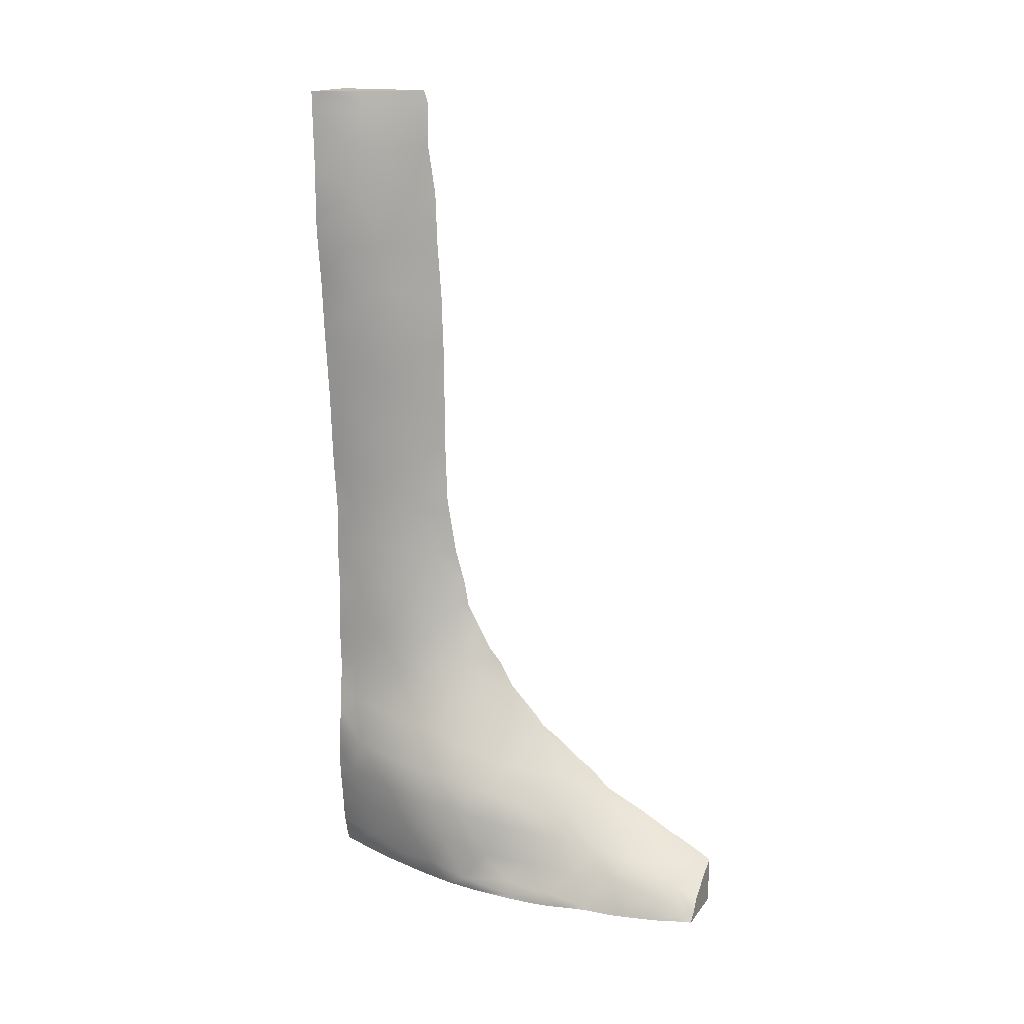
<metadata>
{"format":"obj","ext":"obj","renderer":"f3d","projection":"perspective","resolution":1024,"background":"white","views":[{"elev":16.5,"azim":-65.6,"up":"+Y"}]}
</metadata>
<code>
v 39.56 -155.4 96.96
v 39.61 -155.8 97.24
v 39.64 -155.8 96.01
v 39.67 -155.8 99.35
v 39.71 -154.8 92.25
v 39.74 -151.3 90.06
v 39.75 -155.8 93.35
v 39.79 -155.8 100.8
v 40.01 -154.7 99.97
v 40.05 -155.8 90.86
v 40.08 -153.9 88.39
v 40.11 -155.8 102
v 40.11 -155.8 90.39
v 40.22 -152.2 94.13
v 40.23 -148.2 87.58
v 40.25 -148.3 91.45
v 40.34 -154.5 96.43
v 40.5 -155.8 104.1
v 40.64 -155.8 106.7
v 40.65 -155.4 103.6
v 40.81 -155.8 107.7
v 40.82 -155.8 107.8
v 40.82 -155.5 107.4
v 40.82 -155.8 87.38
v 40.87 -145.3 88.86
v 40.88 -149.2 95.72
v 40.9 -151.1 85.39
v 40.99 -152.5 97.96
v 41.11 -146.2 93.22
v 41.11 -155.8 109.3
v 41.17 -147.6 83.26
v 41.18 -155.8 86.16
v 41.18 -144.8 84.58
v 41.21 -154.5 85
v 41.25 -153.1 102.6
v 41.49 -155.8 110.9
v 41.55 -83.11 77.22
v 41.58 -84.7 77.22
v 41.59 -84.62 77.22
v 41.6 -84.53 77.22
v 41.71 -89.82 77.22
v 41.71 -95.1 77.22
v 41.71 -93.79 77.22
v 41.72 -89.14 77.22
v 41.85 -152.7 106.2
v 41.86 -155.8 112
v 42.01 -153.7 109.8
v 42.06 -150.1 100.3
v 42.08 -147.4 97.43
v 42.14 -155.8 82.93
v 42.16 -83.11 78.02
v 42.18 -99.11 77.22
v 42.22 -144.3 79.98
v 42.27 -99.91 77.22
v 42.33 -155.8 113.5
v 42.34 -150.7 80.43
v 42.37 -141.6 87.29
v 42.37 -155.8 113.8
v 42.45 -147.5 78.97
v 42.46 -96.52 79.56
v 42.48 -155.8 81.95
v 42.49 -142.9 91.24
v 42.5 -155.5 113.8
v 42.52 -153.8 80.9
v 42.52 -155.3 113.2
v 42.55 -104 77.22
v 42.59 -104.5 77.22
v 42.59 -87.46 79.66
v 42.59 -104.5 77.22
v 42.6 -104.5 77.28
v 42.63 -141 83.2
v 42.82 -92.09 80.64
v 43 -155.1 113.8
v 43.02 -150.7 103.9
v 43.04 -147.3 77.22
v 43.08 -109.7 77.22
v 43.08 -145.8 77.22
v 43.11 -143.6 77.22
v 43.17 -110.8 77.22
v 43.18 -144.4 95.17
v 43.2 -149 77.22
v 43.22 -101.2 80.6
v 43.23 -110.1 78.16
v 43.33 -106.1 80.11
v 43.36 -150.5 77.22
v 43.37 -140.3 79.06
v 43.42 -148.3 101.3
v 43.43 -152.9 111.8
v 43.44 -83.11 80.56
v 43.44 -116 77.22
v 43.49 -116.4 77.22
v 43.49 -116.4 77.54
v 43.51 -116.9 77.22
v 43.56 -151.7 107.9
v 43.56 -141.6 77.22
v 43.57 -152.6 77.22
v 43.62 -139.5 77.22
v 43.64 -153.3 77.22
v 43.69 -84.15 81.31
v 43.7 -155.8 78.78
v 43.74 -137 82.96
v 43.78 -134.5 77.22
v 43.79 -154 113.8
v 43.79 -133.8 77.22
v 43.8 -133 77.22
v 43.82 -125.8 77.22
v 43.84 -125.3 77.22
v 43.85 -124.7 77.22
v 43.86 -136.7 78.89
v 43.9 -137.4 77.22
v 43.96 -121.1 77.22
v 43.97 -137.7 86.65
v 43.97 -154.6 77.22
v 44 -129.5 77.22
v 44.02 -155.7 77.9
v 44.03 -155.8 77.98
v 44.04 -129.1 79.57
v 44.11 -155.8 77.78
v 44.11 -133 81.69
v 44.13 -83.11 81.57
v 44.17 -121.2 78.98
v 44.18 -96.58 82.86
v 44.21 -113.5 81.29
v 44.21 -139.1 90.26
v 44.28 -88.2 82.98
v 44.32 -155.8 77.22
v 44.32 -155.8 77.22
v 44.39 -104.6 83.14
v 44.39 -109 82.5
v 44.55 -118.4 81.7
v 44.58 -141.1 93.7
v 44.6 -124.6 81.97
v 44.68 -149.3 105
v 44.83 -133.5 85.84
v 44.88 -129.1 84.36
v 44.89 -145 98.88
v 45.12 -153.1 113.8
v 45.19 -100.7 84.33
v 45.25 -92.37 84.34
v 45.26 -151.3 111.3
v 45.57 -152.8 113.8
v 45.67 -150 108.1
v 45.68 -121 84.6
v 45.7 -135.1 89.43
v 45.83 -116 84.86
v 45.83 -111.3 84.99
v 45.86 -83.11 83.87
v 45.96 -84.1 84.31
v 46.24 -125.3 86.26
v 46.24 -146.7 103.3
v 46.28 -105.8 85.7
v 46.29 -137.8 92.89
v 46.44 -83.11 84.49
v 46.53 -130.6 88.31
v 46.59 -141.5 96.7
v 46.99 -151.9 113.8
v 47.19 -96.72 86.41
v 47.2 -87.82 85.59
v 47.22 -155.8 77.22
v 47.22 -155.8 113.8
v 47.22 -154.4 113.8
v 47.22 -154.2 113.8
v 47.22 -153.6 113.8
v 47.22 -153.1 113.8
v 47.22 -151.8 113.8
v 47.22 -151.7 113.7
v 47.22 -151.3 113.1
v 47.22 -150 110.6
v 47.22 -149.8 110.1
v 47.22 -148.2 107.2
v 47.22 -148.1 107.1
v 47.22 -148.1 107
v 47.22 -147.2 105.1
v 47.22 -146.5 103.6
v 47.22 -145 102.2
v 47.22 -143.9 100.5
v 47.22 -142.3 98.48
v 47.22 -141.3 97.01
v 47.22 -140.4 96.3
v 47.22 -137.8 93.76
v 47.22 -135.5 92.49
v 47.22 -134.4 91.44
v 47.22 -132.4 90.41
v 47.22 -132.4 90.38
v 47.22 -132.4 90.38
v 47.22 -130.4 89.25
v 47.22 -130 89.19
v 47.22 -128.3 88.9
v 47.22 -125.2 87.99
v 47.22 -121.5 87.35
v 47.22 -119.9 87.1
v 47.22 -118.7 87.11
v 47.22 -114.4 86.97
v 47.22 -113 87
v 47.22 -109.8 86.96
v 47.22 -108 86.99
v 47.22 -105.6 86.92
v 47.22 -102.5 86.8
v 47.22 -101.5 86.79
v 47.22 -97.16 86.48
v 47.22 -96.75 86.45
v 47.22 -96.71 86.45
v 47.22 -96.57 86.43
v 47.22 -92.04 86.28
v 47.22 -87.89 85.62
v 47.22 -87.83 85.61
v 47.22 -87.78 85.61
v 47.22 -84.12 85.63
v 47.22 -83.11 77.22
v 47.22 -83.11 81.1
v 47.22 -83.11 81.49
v 47.22 -83.11 81.79
v 47.22 -83.11 82.38
v 47.22 -83.11 82.43
v 47.22 -83.11 82.45
v 47.22 -83.11 83.83
v 47.22 -83.11 83.84
v 47.22 -83.11 83.85
v 47.22 -83.11 84.83
v 47.22 -83.11 84.99
v 47.22 -83.11 85.3
v 39.67 -155.8 99.35
v 39.61 -155.8 97.24
v 39.64 -155.8 96.01
v 39.64 -155.8 96.01
v 39.75 -155.8 93.35
v 39.67 -155.8 99.35
v 39.67 -155.8 99.35
v 39.75 -155.8 93.35
v 39.79 -155.8 100.8
v 39.75 -155.8 93.35
v 40.05 -155.8 90.86
v 39.79 -155.8 100.8
v 39.79 -155.8 100.8
v 40.05 -155.8 90.86
v 40.11 -155.8 102
v 40.11 -155.8 102
v 40.05 -155.8 90.86
v 40.11 -155.8 90.39
v 40.11 -155.8 102
v 40.11 -155.8 90.39
v 40.5 -155.8 104.1
v 40.11 -155.8 90.39
v 40.82 -155.8 87.38
v 40.5 -155.8 104.1
v 40.5 -155.8 104.1
v 40.82 -155.8 87.38
v 40.64 -155.8 106.7
v 40.64 -155.8 106.7
v 40.82 -155.8 87.38
v 40.81 -155.8 107.7
v 40.81 -155.8 107.7
v 40.82 -155.8 87.38
v 40.82 -155.8 107.8
v 40.82 -155.8 107.8
v 40.82 -155.8 87.38
v 41.18 -155.8 86.16
v 47.22 -155.8 77.22
v 41.11 -155.8 109.3
v 40.82 -155.8 107.8
v 40.82 -155.8 107.8
v 41.18 -155.8 86.16
v 42.14 -155.8 82.93
v 42.14 -155.8 82.93
v 42.48 -155.8 81.95
v 40.82 -155.8 107.8
v 42.48 -155.8 81.95
v 43.7 -155.8 78.78
v 40.82 -155.8 107.8
v 43.7 -155.8 78.78
v 44.03 -155.8 77.98
v 40.82 -155.8 107.8
v 44.03 -155.8 77.98
v 44.11 -155.8 77.78
v 40.82 -155.8 107.8
v 44.11 -155.8 77.78
v 44.32 -155.8 77.22
v 40.82 -155.8 107.8
v 44.32 -155.8 77.22
v 47.22 -155.8 77.22
v 40.82 -155.8 107.8
v 41.86 -155.8 112
v 41.49 -155.8 110.9
v 41.11 -155.8 109.3
v 47.22 -155.8 77.22
v 41.86 -155.8 112
v 41.11 -155.8 109.3
v 47.22 -83.11 77.22
v 41.6 -84.53 77.22
v 41.55 -83.11 77.22
v 47.22 -83.11 77.22
v 41.55 -83.11 77.22
v 42.16 -83.11 78.02
v 47.22 -83.11 77.22
v 41.58 -84.7 77.22
v 41.59 -84.62 77.22
v 41.72 -89.14 77.22
v 41.58 -84.7 77.22
v 47.22 -83.11 77.22
v 47.22 -83.11 77.22
v 41.59 -84.62 77.22
v 41.6 -84.53 77.22
v 47.22 -83.11 77.22
v 41.71 -93.79 77.22
v 41.71 -89.82 77.22
v 41.71 -89.82 77.22
v 41.72 -89.14 77.22
v 47.22 -83.11 77.22
v 47.22 -83.11 77.22
v 41.71 -95.1 77.22
v 41.71 -93.79 77.22
v 42.18 -99.11 77.22
v 41.71 -95.1 77.22
v 47.22 -83.11 77.22
v 47.22 -155.8 77.22
v 42.33 -155.8 113.5
v 41.86 -155.8 112
v 42.16 -83.11 78.02
v 43.44 -83.11 80.56
v 47.22 -83.11 77.22
v 42.27 -99.91 77.22
v 42.18 -99.11 77.22
v 47.22 -83.11 77.22
v 42.55 -104 77.22
v 42.27 -99.91 77.22
v 47.22 -83.11 77.22
v 47.22 -155.8 77.22
v 42.37 -155.8 113.8
v 42.33 -155.8 113.5
v 42.5 -155.5 113.8
v 42.37 -155.8 113.8
v 43 -155.1 113.8
v 42.37 -155.8 113.8
v 47.22 -155.8 113.8
v 43 -155.1 113.8
v 47.22 -155.8 77.22
v 47.22 -155.8 113.8
v 42.37 -155.8 113.8
v 42.59 -104.5 77.22
v 42.55 -104 77.22
v 47.22 -83.11 77.22
v 42.59 -104.5 77.22
v 42.59 -104.5 77.22
v 47.22 -83.11 77.22
v 43.08 -109.7 77.22
v 42.59 -104.5 77.22
v 47.22 -83.11 77.22
v 43 -155.1 113.8
v 47.22 -155.8 113.8
v 43.79 -154 113.8
v 47.22 -155.8 77.22
v 43.04 -147.3 77.22
v 43.08 -145.8 77.22
v 47.22 -155.8 77.22
v 43.2 -149 77.22
v 43.04 -147.3 77.22
v 43.17 -110.8 77.22
v 43.08 -109.7 77.22
v 47.22 -83.11 77.22
v 43.56 -141.6 77.22
v 43.08 -145.8 77.22
v 43.11 -143.6 77.22
v 43.56 -141.6 77.22
v 47.22 -155.8 77.22
v 43.08 -145.8 77.22
v 43.44 -116 77.22
v 43.17 -110.8 77.22
v 43.49 -116.4 77.22
v 43.17 -110.8 77.22
v 47.22 -83.11 77.22
v 43.49 -116.4 77.22
v 47.22 -155.8 77.22
v 43.36 -150.5 77.22
v 43.2 -149 77.22
v 47.22 -155.8 77.22
v 43.57 -152.6 77.22
v 43.36 -150.5 77.22
v 43.44 -83.11 80.56
v 44.13 -83.11 81.57
v 47.22 -83.11 77.22
v 43.49 -116.4 77.22
v 43.96 -121.1 77.22
v 43.51 -116.9 77.22
v 43.96 -121.1 77.22
v 43.49 -116.4 77.22
v 47.22 -83.11 77.22
v 43.9 -137.4 77.22
v 43.56 -141.6 77.22
v 43.62 -139.5 77.22
v 43.9 -137.4 77.22
v 47.22 -155.8 77.22
v 43.56 -141.6 77.22
v 43.57 -152.6 77.22
v 47.22 -155.8 77.22
v 43.64 -153.3 77.22
v 43.64 -153.3 77.22
v 47.22 -155.8 77.22
v 43.97 -154.6 77.22
v 43.79 -133.8 77.22
v 43.9 -137.4 77.22
v 43.78 -134.5 77.22
v 43.79 -154 113.8
v 47.22 -155.8 113.8
v 45.12 -153.1 113.8
v 43.9 -137.4 77.22
v 43.79 -133.8 77.22
v 43.8 -133 77.22
v 44 -129.5 77.22
v 43.9 -137.4 77.22
v 43.8 -133 77.22
v 43.84 -125.3 77.22
v 44 -129.5 77.22
v 43.82 -125.8 77.22
v 43.85 -124.7 77.22
v 44 -129.5 77.22
v 43.84 -125.3 77.22
v 44 -129.5 77.22
v 43.85 -124.7 77.22
v 43.96 -121.1 77.22
v 47.22 -155.8 77.22
v 43.9 -137.4 77.22
v 44 -129.5 77.22
v 43.96 -121.1 77.22
v 47.22 -155.8 77.22
v 44 -129.5 77.22
v 47.22 -83.11 77.22
v 47.22 -155.8 77.22
v 43.96 -121.1 77.22
v 43.97 -154.6 77.22
v 47.22 -155.8 77.22
v 44.32 -155.8 77.22
v 44.13 -83.11 81.57
v 45.86 -83.11 83.87
v 47.22 -83.11 77.22
v 44.32 -155.8 77.22
v 47.22 -155.8 77.22
v 44.32 -155.8 77.22
v 45.12 -153.1 113.8
v 47.22 -155.8 113.8
v 45.57 -152.8 113.8
v 45.57 -152.8 113.8
v 47.22 -155.8 113.8
v 46.99 -151.9 113.8
v 45.86 -83.11 83.87
v 46.44 -83.11 84.49
v 47.22 -83.11 77.22
v 47.22 -83.11 77.22
v 46.44 -83.11 84.49
v 47.22 -83.11 81.1
v 47.22 -83.11 81.1
v 46.44 -83.11 84.49
v 47.22 -83.11 81.49
v 47.22 -83.11 81.49
v 46.44 -83.11 84.49
v 47.22 -83.11 81.79
v 47.22 -83.11 81.79
v 46.44 -83.11 84.49
v 47.22 -83.11 82.38
v 47.22 -83.11 82.38
v 46.44 -83.11 84.49
v 47.22 -83.11 82.43
v 47.22 -83.11 82.43
v 46.44 -83.11 84.49
v 47.22 -83.11 82.45
v 47.22 -83.11 82.45
v 46.44 -83.11 84.49
v 47.22 -83.11 83.83
v 46.44 -83.11 84.49
v 47.22 -83.11 83.84
v 47.22 -83.11 83.83
v 46.44 -83.11 84.49
v 47.22 -83.11 83.85
v 47.22 -83.11 83.84
v 46.44 -83.11 84.49
v 47.22 -83.11 84.83
v 47.22 -83.11 83.85
v 46.44 -83.11 84.49
v 47.22 -83.11 84.99
v 47.22 -83.11 84.83
v 47.22 -83.11 85.3
v 47.22 -83.11 84.99
v 46.44 -83.11 84.49
v 46.99 -151.9 113.8
v 47.22 -155.8 113.8
v 47.22 -154.4 113.8
v 46.99 -151.9 113.8
v 47.22 -154.4 113.8
v 47.22 -154.2 113.8
v 46.99 -151.9 113.8
v 47.22 -154.2 113.8
v 47.22 -153.6 113.8
v 46.99 -151.9 113.8
v 47.22 -153.6 113.8
v 47.22 -153.1 113.8
v 46.99 -151.9 113.8
v 47.22 -153.1 113.8
v 47.22 -151.8 113.8
v 47.22 -155.8 113.8
v 47.22 -155.8 77.22
v 47.22 -154.4 113.8
v 47.22 -154.4 113.8
v 47.22 -155.8 77.22
v 47.22 -154.2 113.8
v 47.22 -154.2 113.8
v 47.22 -155.8 77.22
v 47.22 -153.6 113.8
v 47.22 -153.6 113.8
v 47.22 -155.8 77.22
v 47.22 -153.1 113.8
v 47.22 -153.1 113.8
v 47.22 -155.8 77.22
v 47.22 -151.8 113.8
v 47.22 -151.8 113.8
v 47.22 -155.8 77.22
v 47.22 -151.7 113.7
v 47.22 -151.7 113.7
v 47.22 -155.8 77.22
v 47.22 -151.3 113.1
v 47.22 -151.3 113.1
v 47.22 -155.8 77.22
v 47.22 -150 110.6
v 47.22 -150 110.6
v 47.22 -155.8 77.22
v 47.22 -149.8 110.1
v 47.22 -149.8 110.1
v 47.22 -155.8 77.22
v 47.22 -148.2 107.2
v 47.22 -148.2 107.2
v 47.22 -155.8 77.22
v 47.22 -148.1 107.1
v 47.22 -148.1 107.1
v 47.22 -155.8 77.22
v 47.22 -148.1 107
v 47.22 -148.1 107
v 47.22 -155.8 77.22
v 47.22 -147.2 105.1
v 47.22 -147.2 105.1
v 47.22 -155.8 77.22
v 47.22 -146.5 103.6
v 47.22 -145 102.2
v 47.22 -146.5 103.6
v 47.22 -155.8 77.22
v 47.22 -145 102.2
v 47.22 -155.8 77.22
v 47.22 -143.9 100.5
v 47.22 -143.9 100.5
v 47.22 -155.8 77.22
v 47.22 -142.3 98.48
v 47.22 -142.3 98.48
v 47.22 -155.8 77.22
v 47.22 -141.3 97.01
v 47.22 -141.3 97.01
v 47.22 -155.8 77.22
v 47.22 -140.4 96.3
v 47.22 -140.4 96.3
v 47.22 -155.8 77.22
v 47.22 -137.8 93.76
v 47.22 -137.8 93.76
v 47.22 -155.8 77.22
v 47.22 -134.4 91.44
v 47.22 -134.4 91.44
v 47.22 -155.8 77.22
v 47.22 -132.4 90.41
v 47.22 -132.4 90.41
v 47.22 -155.8 77.22
v 47.22 -132.4 90.38
v 47.22 -132.4 90.38
v 47.22 -155.8 77.22
v 47.22 -130.4 89.25
v 47.22 -130.4 89.25
v 47.22 -155.8 77.22
v 47.22 -130 89.19
v 47.22 -130 89.19
v 47.22 -155.8 77.22
v 47.22 -128.3 88.9
v 47.22 -128.3 88.9
v 47.22 -155.8 77.22
v 47.22 -125.2 87.99
v 47.22 -121.5 87.35
v 47.22 -125.2 87.99
v 47.22 -155.8 77.22
v 47.22 -119.9 87.1
v 47.22 -121.5 87.35
v 47.22 -155.8 77.22
v 47.22 -155.8 77.22
v 47.22 -118.7 87.11
v 47.22 -119.9 87.1
v 47.22 -155.8 77.22
v 47.22 -114.4 86.97
v 47.22 -118.7 87.11
v 47.22 -155.8 77.22
v 47.22 -109.8 86.96
v 47.22 -114.4 86.97
v 47.22 -109.8 86.96
v 47.22 -155.8 77.22
v 47.22 -83.11 77.22
v 47.22 -135.5 92.49
v 47.22 -137.8 93.76
v 47.22 -134.4 91.44
v 47.22 -114.4 86.97
v 47.22 -109.8 86.96
v 47.22 -113 87
v 47.22 -109.8 86.96
v 47.22 -105.6 86.92
v 47.22 -108 86.99
v 47.22 -109.8 86.96
v 47.22 -83.11 81.1
v 47.22 -105.6 86.92
v 47.22 -83.11 81.1
v 47.22 -109.8 86.96
v 47.22 -83.11 77.22
v 47.22 -105.6 86.92
v 47.22 -83.11 81.49
v 47.22 -102.5 86.8
v 47.22 -83.11 81.49
v 47.22 -105.6 86.92
v 47.22 -83.11 81.1
v 47.22 -101.5 86.79
v 47.22 -102.5 86.8
v 47.22 -97.16 86.48
v 47.22 -97.16 86.48
v 47.22 -102.5 86.8
v 47.22 -83.11 81.79
v 47.22 -83.11 81.49
v 47.22 -83.11 81.79
v 47.22 -102.5 86.8
v 47.22 -97.16 86.48
v 47.22 -83.11 82.38
v 47.22 -96.75 86.45
v 47.22 -83.11 82.38
v 47.22 -97.16 86.48
v 47.22 -83.11 81.79
v 47.22 -96.57 86.43
v 47.22 -96.71 86.45
v 47.22 -96.75 86.45
v 47.22 -96.75 86.45
v 47.22 -83.11 82.43
v 47.22 -96.57 86.43
v 47.22 -83.11 82.43
v 47.22 -96.75 86.45
v 47.22 -83.11 82.38
v 47.22 -96.57 86.43
v 47.22 -87.89 85.62
v 47.22 -92.04 86.28
v 47.22 -96.57 86.43
v 47.22 -83.11 82.45
v 47.22 -87.89 85.62
v 47.22 -83.11 82.45
v 47.22 -96.57 86.43
v 47.22 -83.11 82.43
v 47.22 -87.89 85.62
v 47.22 -83.11 83.83
v 47.22 -87.83 85.61
v 47.22 -83.11 83.83
v 47.22 -87.89 85.62
v 47.22 -83.11 82.45
v 47.22 -87.83 85.61
v 47.22 -83.11 83.85
v 47.22 -87.78 85.61
v 47.22 -83.11 83.84
v 47.22 -87.83 85.61
v 47.22 -83.11 83.83
v 47.22 -83.11 83.85
v 47.22 -87.83 85.61
v 47.22 -83.11 83.84
v 47.22 -87.78 85.61
v 47.22 -83.11 84.99
v 47.22 -84.12 85.63
v 47.22 -83.11 84.83
v 47.22 -87.78 85.61
v 47.22 -83.11 83.85
v 47.22 -83.11 84.99
v 47.22 -87.78 85.61
v 47.22 -83.11 84.83
v 47.22 -83.11 85.3
v 47.22 -84.12 85.63
v 47.22 -83.11 84.99
f 2 1 3
f 2 4 1
f 1 7 3
f 4 8 1
f 1 5 7
f 1 17 5
f 8 9 1
f 1 9 17
f 223 224 222
f 226 227 225
f 229 230 228
f 11 5 6
f 5 14 6
f 10 7 5
f 10 5 13
f 13 5 11
f 17 14 5
f 11 6 27
f 14 16 6
f 6 16 15
f 27 6 15
f 232 233 231
f 8 12 9
f 235 236 234
f 12 20 9
f 9 28 17
f 20 35 9
f 9 35 28
f 238 239 237
f 24 13 11
f 24 11 34
f 34 11 27
f 241 242 240
f 18 20 12
f 244 245 243
f 14 26 16
f 17 28 14
f 28 26 14
f 15 16 25
f 15 25 33
f 27 15 31
f 31 15 33
f 16 29 25
f 26 29 16
f 18 19 20
f 247 248 246
f 19 23 20
f 21 23 19
f 250 251 249
f 23 45 20
f 20 45 35
f 21 22 23
f 253 254 252
f 22 30 23
f 256 257 255
f 259 260 258
f 262 263 261
f 265 266 264
f 268 269 267
f 271 272 270
f 274 275 273
f 277 278 276
f 280 281 279
f 30 36 23
f 36 47 23
f 23 47 45
f 32 24 34
f 29 62 25
f 33 25 57
f 25 62 57
f 28 48 26
f 26 49 29
f 48 49 26
f 56 27 31
f 64 34 27
f 64 27 56
f 35 48 28
f 49 80 29
f 29 80 62
f 283 284 282
f 286 287 285
f 31 33 53
f 59 31 53
f 56 31 59
f 50 32 34
f 53 33 71
f 33 57 71
f 50 34 61
f 61 34 64
f 35 45 74
f 35 74 48
f 46 65 36
f 36 65 47
f 40 51 37
f 289 290 288
f 292 293 291
f 38 99 39
f 295 296 294
f 44 68 38
f 298 299 297
f 68 99 38
f 99 40 39
f 301 302 300
f 99 51 40
f 43 72 41
f 304 305 303
f 41 68 44
f 307 308 306
f 72 68 41
f 42 72 43
f 310 311 309
f 52 60 42
f 313 314 312
f 60 72 42
f 47 94 45
f 45 94 74
f 55 65 46
f 316 317 315
f 65 88 47
f 47 88 94
f 48 87 49
f 48 74 87
f 49 136 80
f 49 87 136
f 99 89 51
f 319 320 318
f 82 52 54
f 322 323 321
f 82 60 52
f 59 53 77
f 53 71 86
f 77 53 78
f 53 95 78
f 53 86 95
f 66 82 54
f 325 326 324
f 55 58 63
f 328 329 327
f 55 63 65
f 56 59 81
f 64 56 96
f 56 81 85
f 96 56 85
f 62 124 57
f 71 57 112
f 57 124 112
f 331 332 330
f 334 335 333
f 337 338 336
f 59 77 75
f 81 59 75
f 60 122 72
f 82 122 60
f 61 64 115
f 100 61 115
f 80 131 62
f 62 131 124
f 63 73 65
f 64 96 98
f 113 64 98
f 115 64 113
f 65 73 88
f 70 66 67
f 340 341 339
f 70 82 66
f 69 70 67
f 343 344 342
f 72 125 68
f 125 99 68
f 83 70 69
f 83 69 76
f 346 347 345
f 84 82 70
f 83 84 70
f 86 71 101
f 71 112 101
f 122 139 72
f 72 139 125
f 73 103 88
f 349 350 348
f 74 133 87
f 94 133 74
f 352 353 351
f 355 356 354
f 79 83 76
f 358 359 357
f 361 362 360
f 364 365 363
f 90 83 79
f 367 368 366
f 370 371 369
f 80 155 131
f 80 136 155
f 373 374 372
f 84 128 82
f 82 138 122
f 128 138 82
f 129 84 83
f 92 83 90
f 92 123 83
f 123 129 83
f 129 128 84
f 376 377 375
f 95 86 97
f 86 109 97
f 86 101 109
f 133 150 87
f 87 150 136
f 88 140 94
f 103 137 88
f 137 140 88
f 99 120 89
f 379 380 378
f 91 92 90
f 93 92 91
f 382 383 381
f 385 386 384
f 121 92 93
f 121 130 92
f 130 123 92
f 121 93 111
f 94 142 133
f 140 142 94
f 388 389 387
f 391 392 390
f 394 395 393
f 97 109 110
f 397 398 396
f 99 148 120
f 125 148 99
f 116 100 115
f 109 101 119
f 101 112 134
f 101 134 119
f 400 401 399
f 102 119 104
f 110 109 102
f 109 119 102
f 403 404 402
f 406 407 405
f 104 119 105
f 409 410 408
f 105 117 114
f 105 119 117
f 412 413 411
f 106 132 107
f 114 117 106
f 117 132 106
f 415 416 414
f 107 132 108
f 418 419 417
f 108 121 111
f 108 132 121
f 421 422 420
f 424 425 423
f 427 428 426
f 124 144 112
f 112 144 134
f 126 115 113
f 430 431 429
f 118 116 115
f 118 115 126
f 119 135 117
f 117 135 132
f 127 118 126
f 119 134 135
f 120 148 147
f 433 434 432
f 132 130 121
f 138 157 122
f 122 157 139
f 123 146 129
f 130 145 123
f 145 146 123
f 131 152 124
f 124 152 144
f 139 158 125
f 125 158 148
f 436 437 435
f 129 151 128
f 151 138 128
f 146 151 129
f 132 143 130
f 143 145 130
f 131 155 152
f 135 149 132
f 149 143 132
f 142 170 133
f 133 171 150
f 133 170 171
f 134 154 135
f 144 154 134
f 154 149 135
f 150 175 136
f 136 176 155
f 136 175 176
f 141 140 137
f 439 440 438
f 151 198 138
f 200 157 138
f 138 198 199
f 199 200 138
f 157 203 139
f 139 205 158
f 139 203 204
f 139 204 205
f 141 156 140
f 140 168 142
f 156 166 140
f 140 166 167
f 140 167 168
f 442 443 441
f 142 168 169
f 142 169 170
f 143 192 145
f 149 190 143
f 143 190 191
f 143 191 192
f 152 181 144
f 183 154 144
f 144 181 182
f 182 183 144
f 145 194 146
f 192 193 145
f 145 193 194
f 146 196 151
f 194 195 146
f 146 195 196
f 148 153 147
f 445 446 444
f 148 208 153
f 158 207 148
f 148 207 208
f 154 188 149
f 149 188 189
f 189 190 149
f 150 171 172
f 172 173 150
f 173 174 150
f 150 174 175
f 196 197 151
f 151 197 198
f 155 179 152
f 152 179 180
f 152 180 181
f 153 208 221
f 448 449 447
f 451 452 450
f 454 455 453
f 457 458 456
f 460 461 459
f 463 464 462
f 466 467 465
f 469 470 468
f 472 473 471
f 475 476 474
f 478 479 477
f 481 482 480
f 183 184 154
f 184 185 154
f 185 186 154
f 186 187 154
f 187 188 154
f 155 176 177
f 177 178 155
f 155 178 179
f 484 485 483
f 487 488 486
f 490 491 489
f 493 494 492
f 496 497 495
f 156 165 166
f 200 201 157
f 201 202 157
f 157 202 203
f 205 206 158
f 158 206 207
f 499 500 498
f 502 503 501
f 505 506 504
f 508 509 507
f 511 512 510
f 514 515 513
f 517 518 516
f 520 521 519
f 523 524 522
f 526 527 525
f 529 530 528
f 532 533 531
f 535 536 534
f 538 539 537
f 541 542 540
f 544 545 543
f 547 548 546
f 550 551 549
f 553 554 552
f 556 557 555
f 559 560 558
f 562 563 561
f 565 566 564
f 159 185 184
f 568 569 567
f 571 572 570
f 574 575 573
f 577 578 576
f 580 581 579
f 583 584 582
f 586 587 585
f 589 590 588
f 592 593 591
f 595 596 594
f 598 599 597
f 601 602 600
f 604 605 603
f 607 608 606
f 610 611 609
f 613 614 612
f 616 617 615
f 619 620 618
f 622 623 621
f 625 626 624
f 628 629 627
f 631 632 630
f 634 635 633
f 637 638 636
f 640 641 639
f 643 644 642
f 646 647 645
f 649 650 648
f 652 653 651
f 655 656 654
f 658 659 657
f 661 662 660
f 664 665 663
f 667 668 666
f 670 671 669
f 673 674 672
f 676 677 675

</code>
